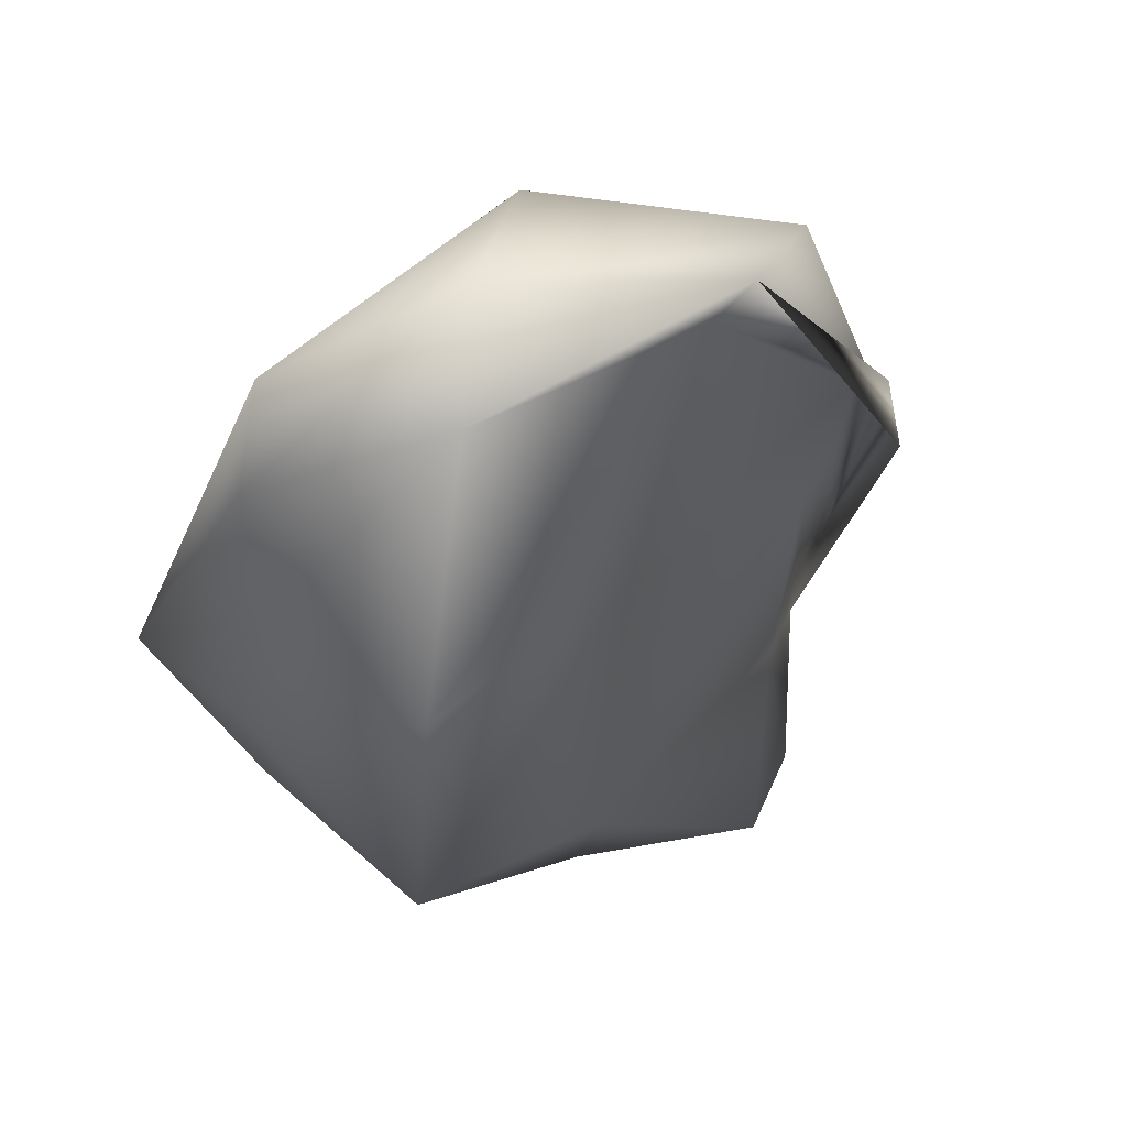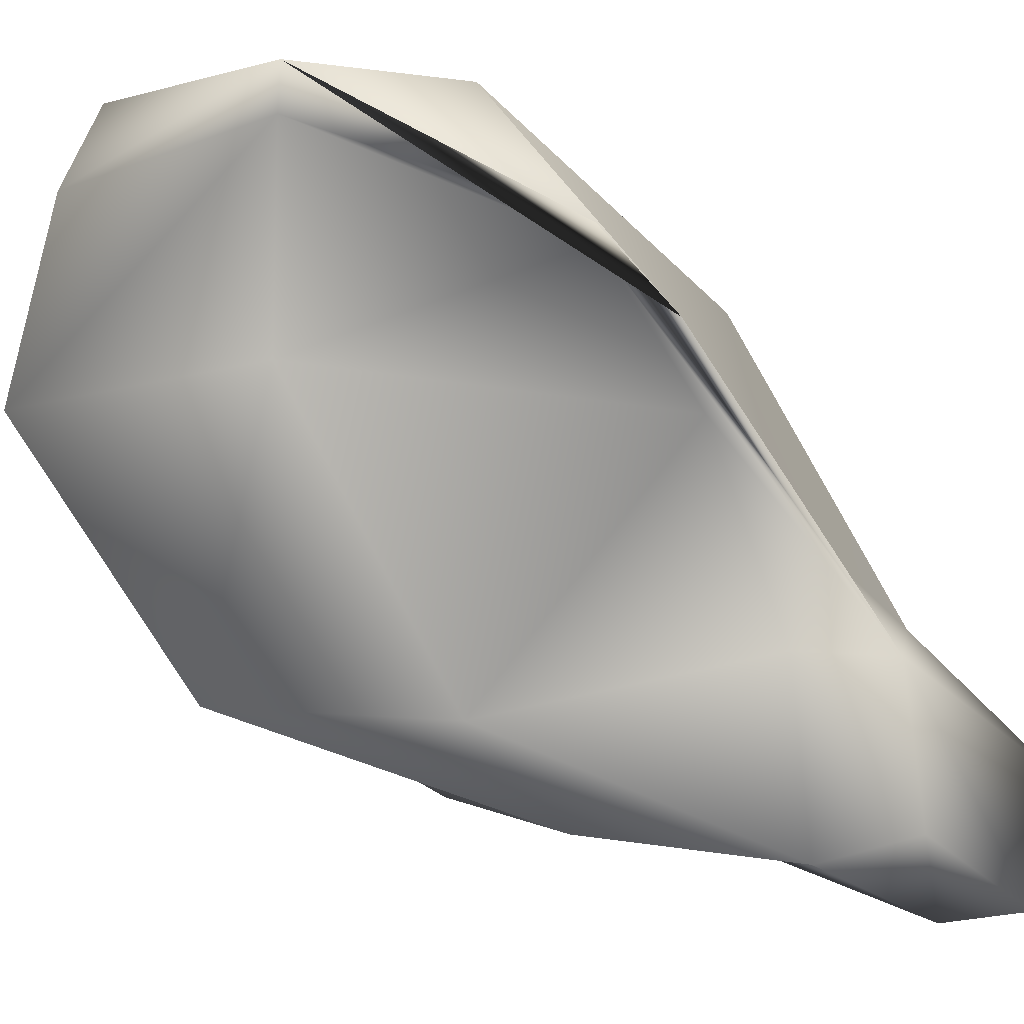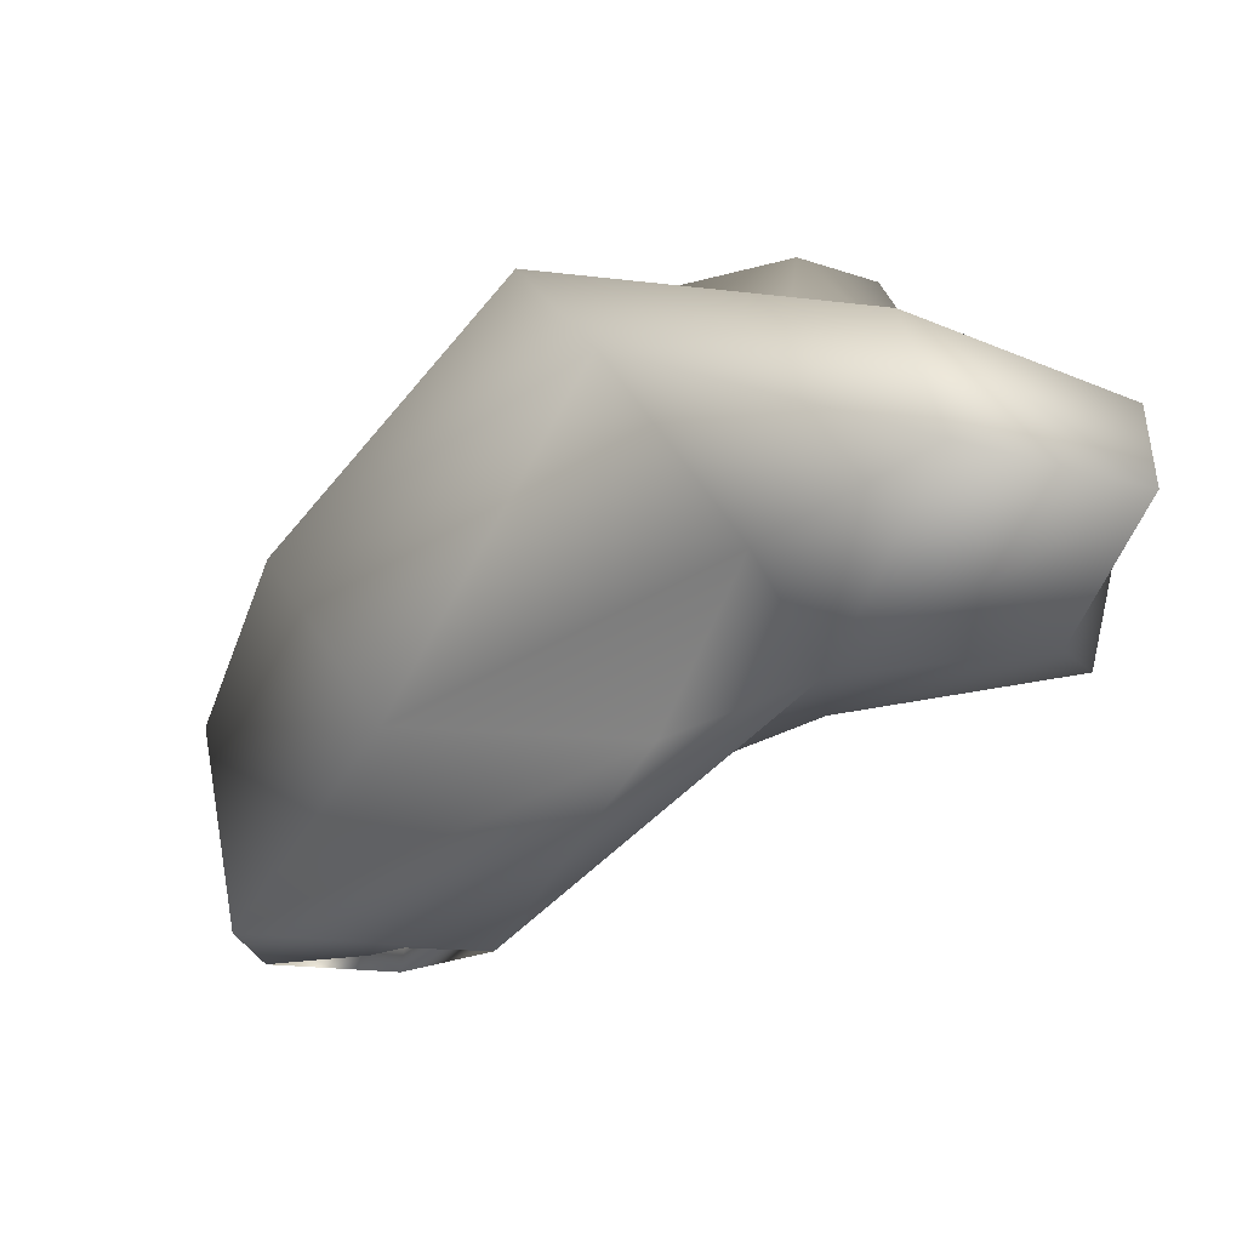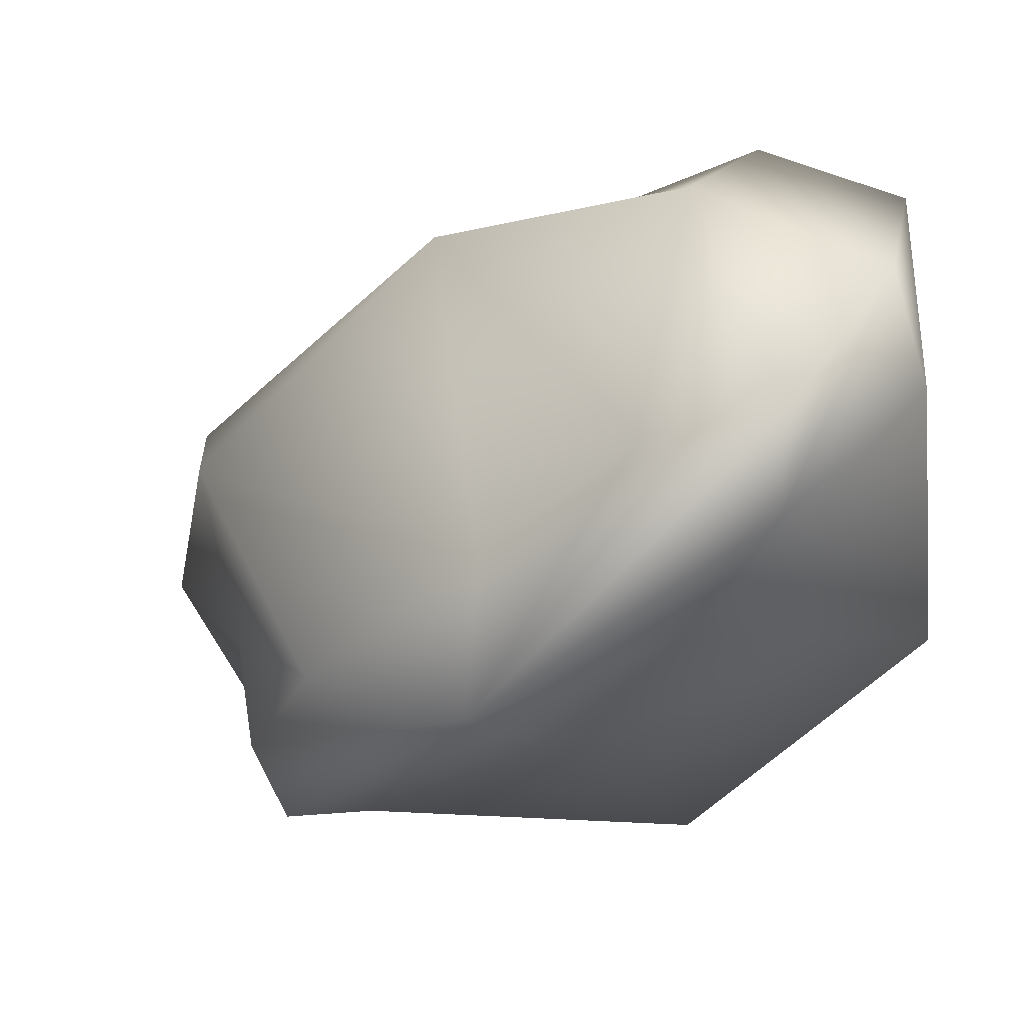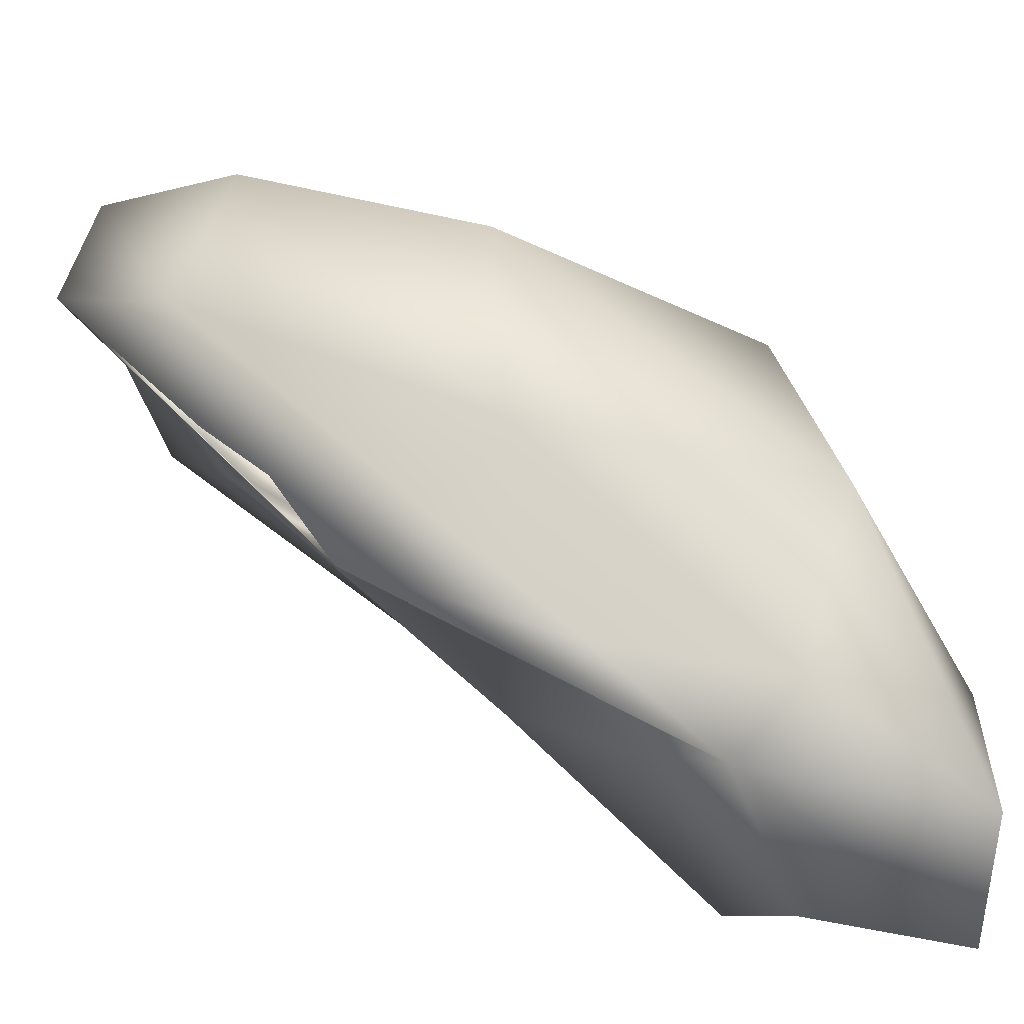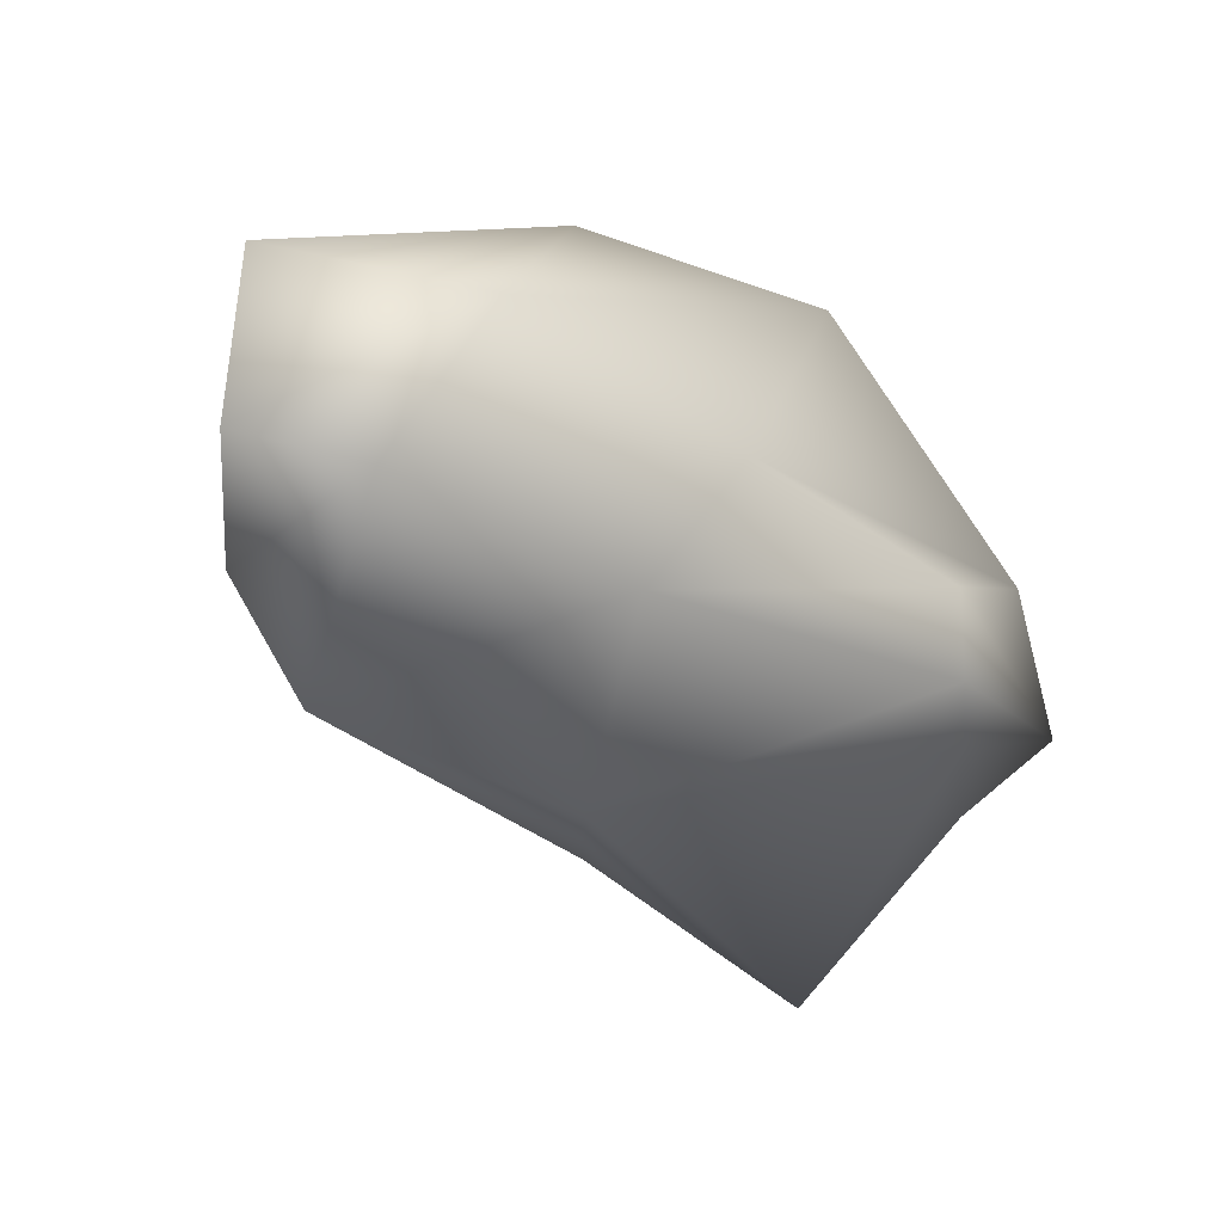
<metadata>
{"format":"obj","ext":"obj","renderer":"f3d","projection":"perspective","resolution":1024,"background":"white","views":[{"elev":19.9,"azim":62.6,"up":"+Y"},{"elev":-16.4,"azim":122.1,"up":"+Y"},{"elev":-57.8,"azim":-86.3,"up":"+Z"},{"elev":26.3,"azim":5.4,"up":"+Y"},{"elev":-66.2,"azim":-162.3,"up":"+Z"},{"elev":-52.6,"azim":-110.4,"up":"+Y"}]}
</metadata>
<code>
o Sphere001.005
v -0.004901 0.01879 0.2601
v 0.0798 0.1646 0.2196
v -0.002401 0.09069 0.2165
v -0.0988 0.001292 0.195
v -0.1434 -0.08001 0.1364
v -0.1229 -0.1219 0.1438
v -0.0693 -0.09821 0.1695
v 0.0316 -0.01761 0.2212
v 0.1066 0.06139 0.2386
v 0.1512 0.1426 0.2621
v 0.1521 0.1951 0.2526
v 0.0979 0.253 0.09415
v -0.0468 0.1944 0.02625
v -0.1815 0.05929 0.06325
v -0.1728 -0.07211 0.02135
v -0.1406 -0.1497 -0.01745
v -0.0305 -0.1723 -0.004451
v 0.1094 -0.1034 0.1594
v 0.2317 0.04989 0.2087
v 0.223 0.1814 0.1849
v 0.2032 0.2407 0.1709
v 0.1334 0.2283 -0.04405
v -0.035 0.1297 -0.112
v -0.2066 0.01749 -0.07495
v -0.2389 -0.1139 -0.1169
v -0.2069 -0.2144 -0.1557
v -0.0638 -0.197 -0.1426
v 0.0431 -0.1155 0.02125
v 0.1656 0.07419 0.07055
v 0.1979 0.2057 0.04675
v 0.215 0.2286 0.03275
v 0.0773 0.08509 -0.1422
v -0.0414 0.000292 -0.1453
v -0.1537 -0.04561 -0.1668
v -0.2341 -0.1268 -0.2254
v -0.2012 -0.2124 -0.218
v -0.109 -0.1778 -0.1923
v -0.0467 -0.07701 -0.1406
v 0.0159 0.05009 -0.1232
v 0.0963 0.1313 -0.09965
v 0.1131 0.1356 -0.1092
v -0.0992 -0.07551 -0.1871
f 1 2 3
f 1 3 4
f 1 4 5
f 1 5 6
f 1 6 7
f 1 7 8
f 1 8 9
f 1 9 10
f 1 10 11
f 1 11 2
f 2 12 13
f 2 13 3
f 3 13 14
f 3 14 4
f 4 14 15
f 4 15 5
f 5 15 16
f 5 16 6
f 6 16 17
f 6 17 7
f 7 17 18
f 7 18 8
f 8 18 19
f 8 19 9
f 9 19 20
f 9 20 10
f 10 20 21
f 10 21 11
f 11 21 12
f 11 12 2
f 12 22 23
f 12 23 13
f 13 23 24
f 13 24 14
f 14 24 25
f 14 25 15
f 15 25 26
f 15 26 16
f 16 26 27
f 16 27 17
f 17 27 28
f 17 28 18
f 18 28 29
f 18 29 19
f 19 29 30
f 19 30 20
f 20 30 31
f 20 31 21
f 21 31 22
f 21 22 12
f 22 32 33
f 22 33 23
f 23 33 34
f 23 34 24
f 24 34 35
f 24 35 25
f 25 35 36
f 25 36 26
f 26 36 37
f 26 37 27
f 27 37 38
f 27 38 28
f 28 38 39
f 28 39 29
f 29 39 40
f 29 40 30
f 30 40 41
f 30 41 31
f 31 41 32
f 31 32 22
f 42 33 32
f 42 34 33
f 42 35 34
f 42 36 35
f 42 37 36
f 42 38 37
f 42 39 38
f 42 40 39
f 42 41 40
f 42 32 41

</code>
